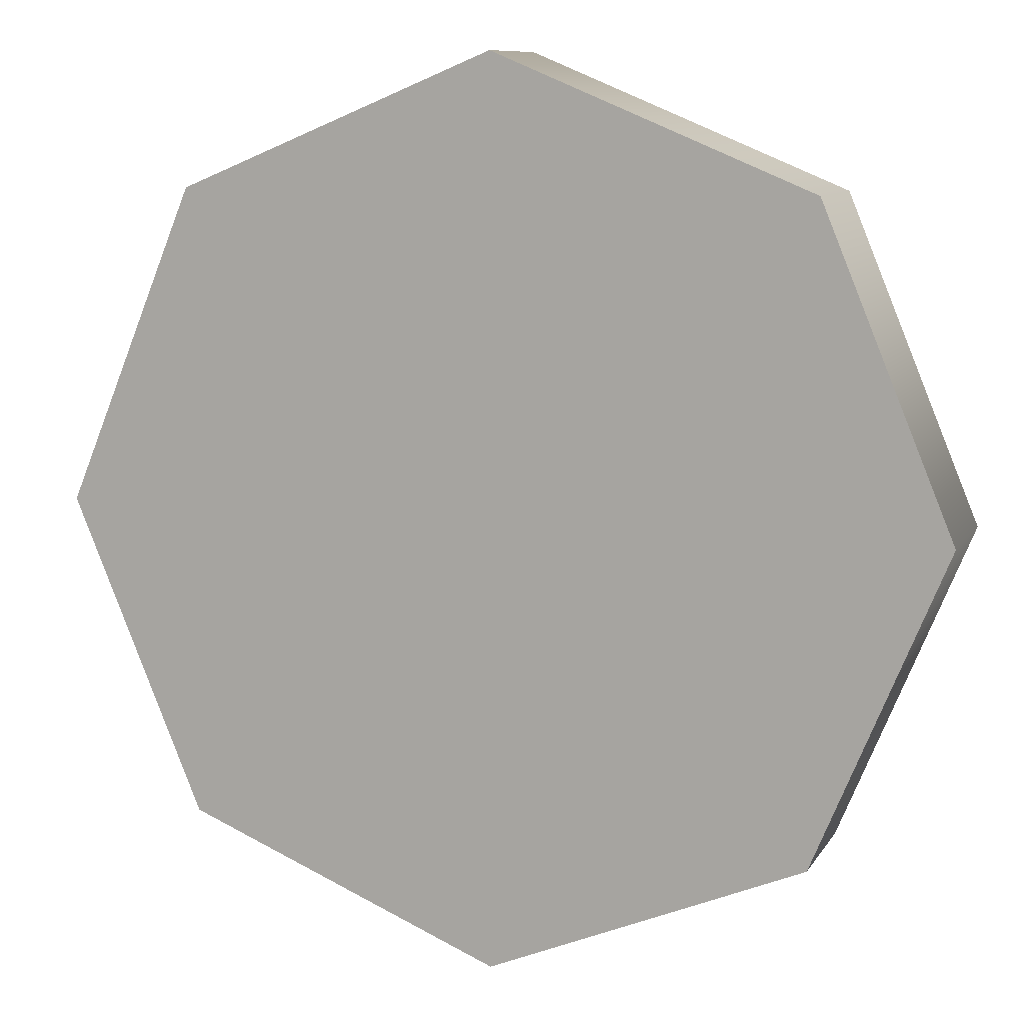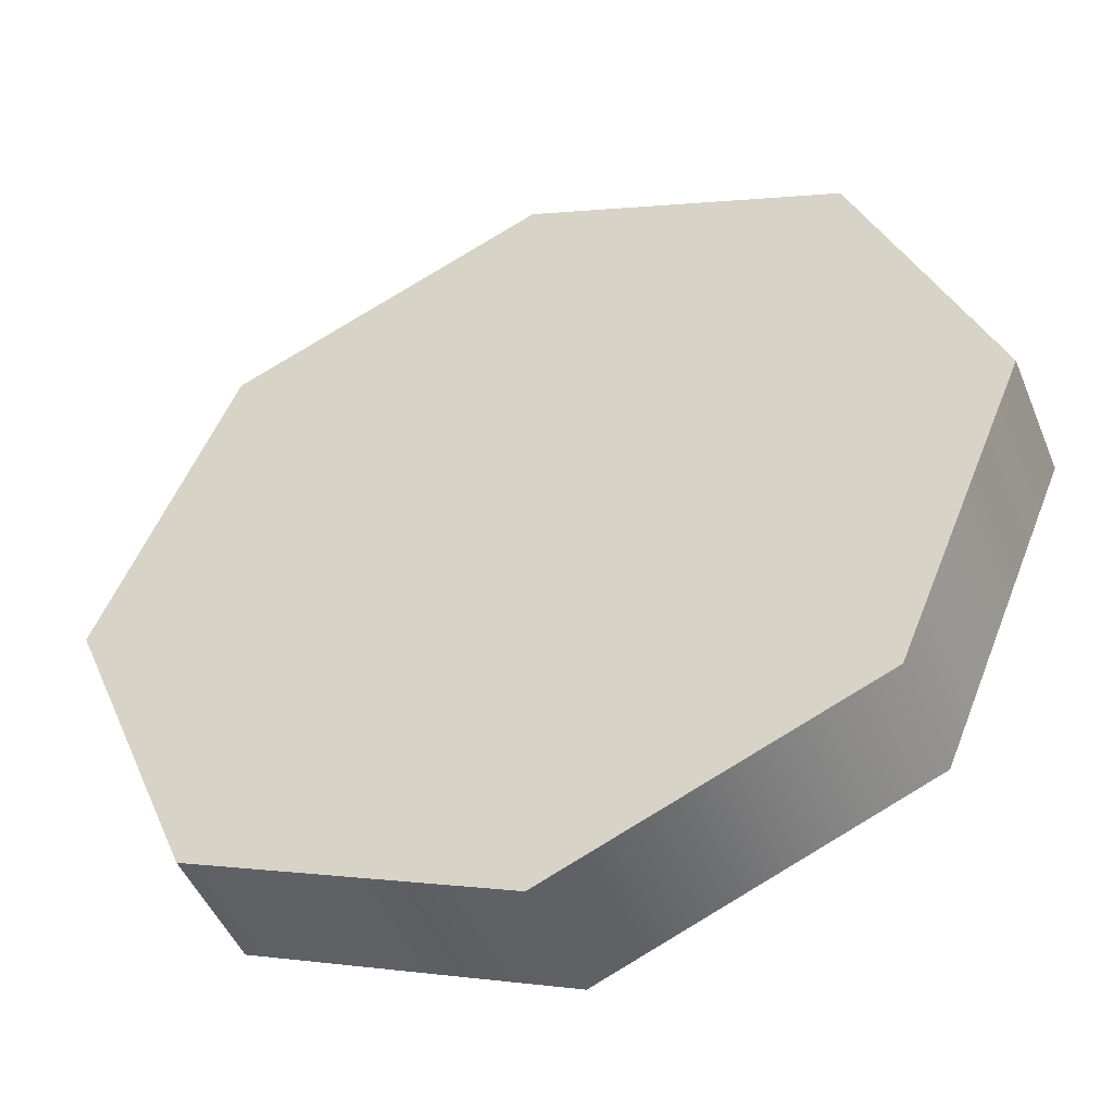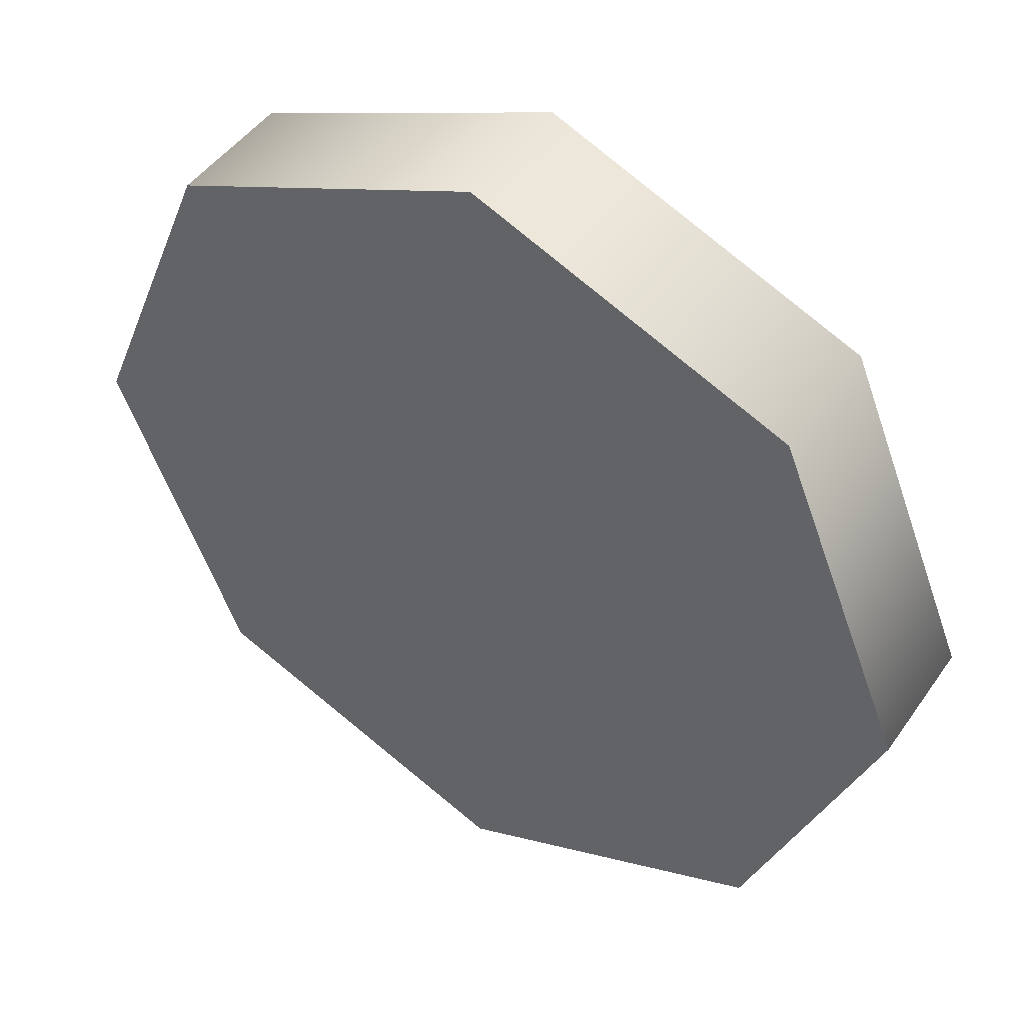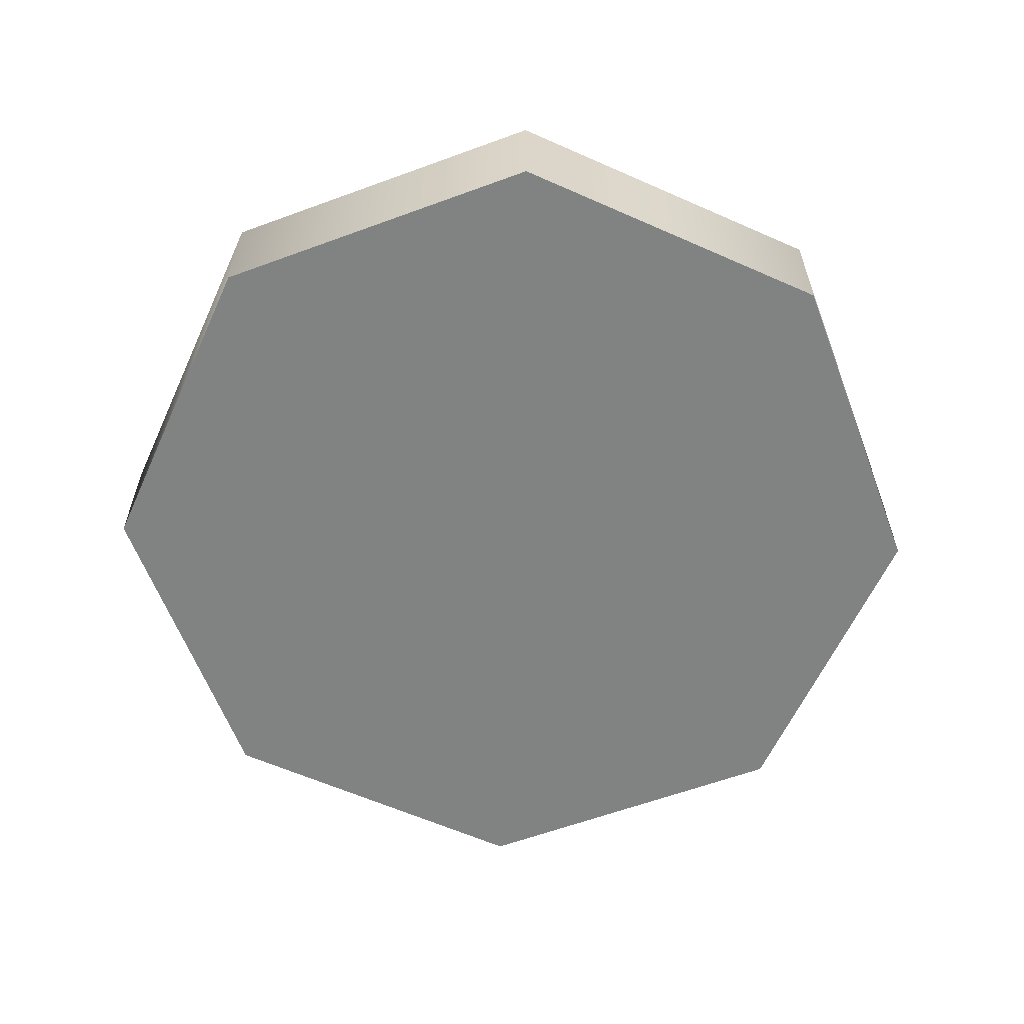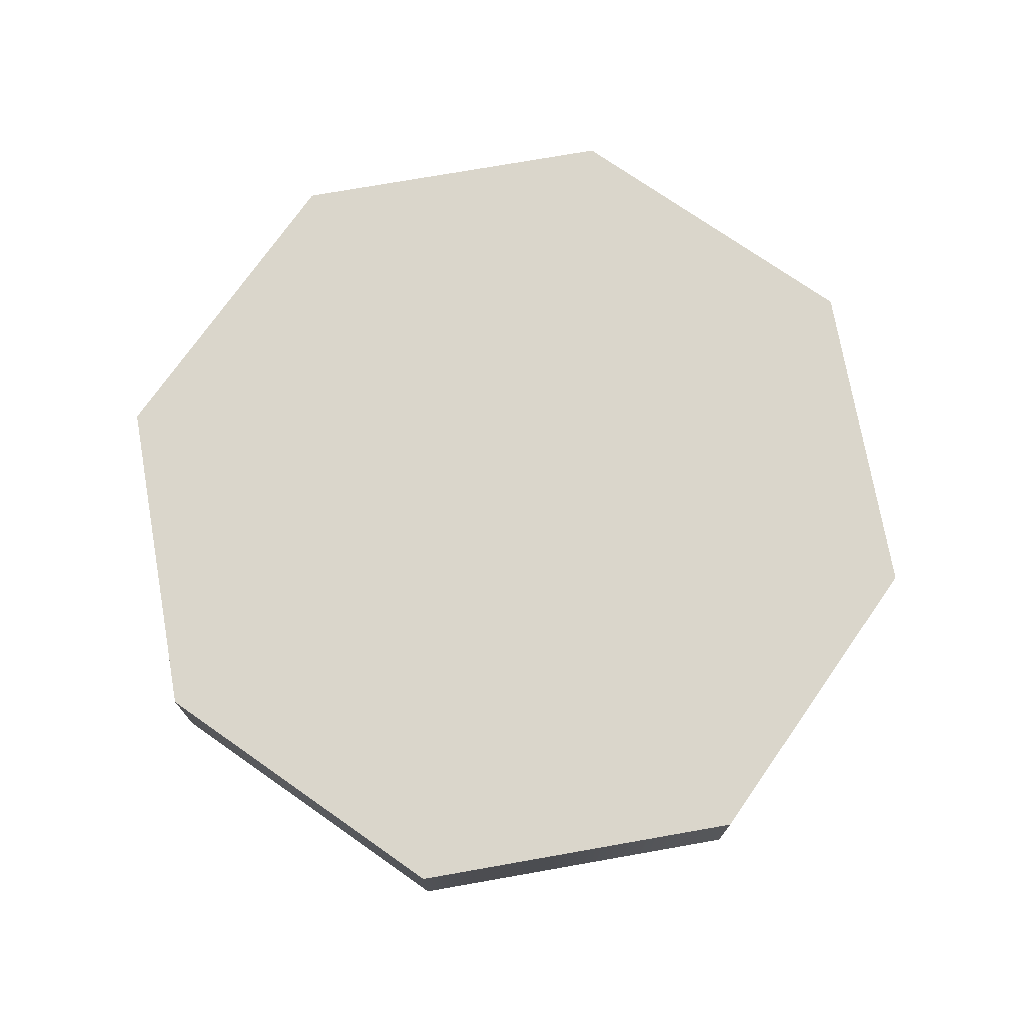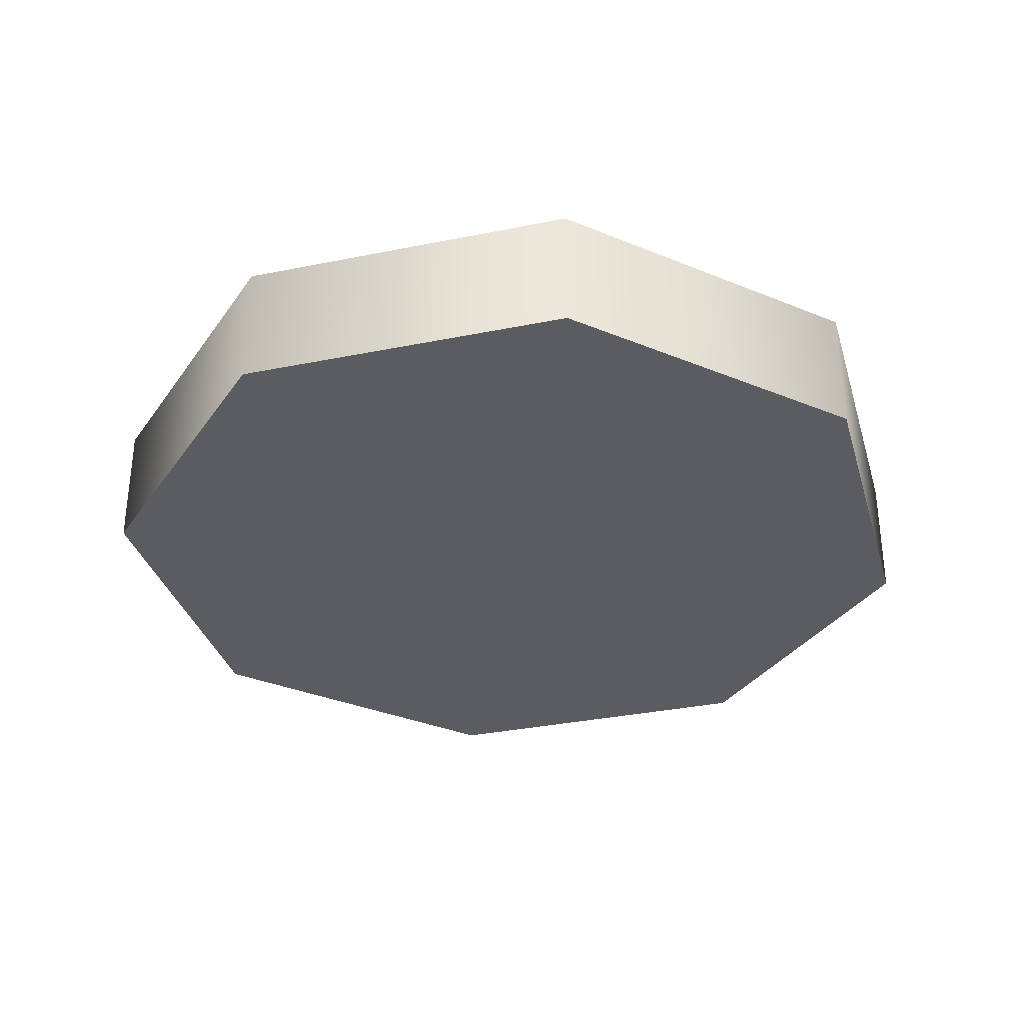
<metadata>
{"format":"obj","ext":"obj","renderer":"f3d","projection":"perspective","resolution":1024,"background":"white","views":[{"elev":9.6,"azim":19.0,"up":"+Z"},{"elev":-47.4,"azim":-158.2,"up":"+Z"},{"elev":46.3,"azim":32.8,"up":"+Z"},{"elev":-60.6,"azim":43.1,"up":"+Y"},{"elev":73.8,"azim":-167.5,"up":"+Y"},{"elev":-33.6,"azim":-52.0,"up":"+Y"}]}
</metadata>
<code>
g pb_Mesh405380
v -1 0 0
v -1 0.2909 0
v -0.7071 0 0.7071
v -0.7071 0.2909 0.7071
v -0.7071 0 0.7071
v -0.7071 0.2909 0.7071
v 4.371e-08 0 1
v -2.112e-06 0.2909 1
v 4.371e-08 0 1
v -2.112e-06 0.2909 1
v 0.7071 0 0.7071
v 0.7071 0.2909 0.7071
v 0.7071 0 0.7071
v 0.7071 0.2909 0.7071
v 1 0 -8.742e-08
v 1 0.2909 -8.742e-08
v 1 0 -8.742e-08
v 1 0.2909 -8.742e-08
v 0.7071 0 -0.7071
v 0.7071 0.2909 -0.7071
v 0.7071 0 -0.7071
v 0.7071 0.2909 -0.7071
v -1.192e-08 0 -1
v -2.167e-06 0.2909 -1
v -1.192e-08 0 -1
v -2.167e-06 0.2909 -1
v -0.7071 0 -0.7071
v -0.7071 0.2909 -0.7071
v -0.7071 0 -0.7071
v -0.7071 0.2909 -0.7071
v -1 0 0
v -1 0.2909 0
v -0.7071 0 0.7071
v 0 0 0
v -1 0 0
v 4.371e-08 0 1
v 0.7071 0 0.7071
v 1 0 -8.742e-08
v 0.7071 0 -0.7071
v -1.192e-08 0 -1
v -0.7071 0 -0.7071
v -1 0.2909 0
v -2.156e-06 0.2909 0
v -0.7071 0.2909 0.7071
v -2.112e-06 0.2909 1
v 0.7071 0.2909 0.7071
v 1 0.2909 -8.742e-08
v 0.7071 0.2909 -0.7071
v -2.167e-06 0.2909 -1
v -0.7071 0.2909 -0.7071
g pb_Mesh405380_0
f 3 2 1
f 3 4 2
f 7 6 5
f 7 8 6
f 11 10 9
f 11 12 10
f 15 14 13
f 15 16 14
f 19 18 17
f 19 20 18
f 23 22 21
f 23 24 22
f 27 26 25
f 27 28 26
f 31 30 29
f 31 32 30
f 35 34 33
f 33 34 36
f 36 34 37
f 37 34 38
f 38 34 39
f 39 34 40
f 40 34 41
f 41 34 35
f 44 43 42
f 45 43 44
f 46 43 45
f 47 43 46
f 48 43 47
f 49 43 48
f 50 43 49
f 42 43 50

</code>
